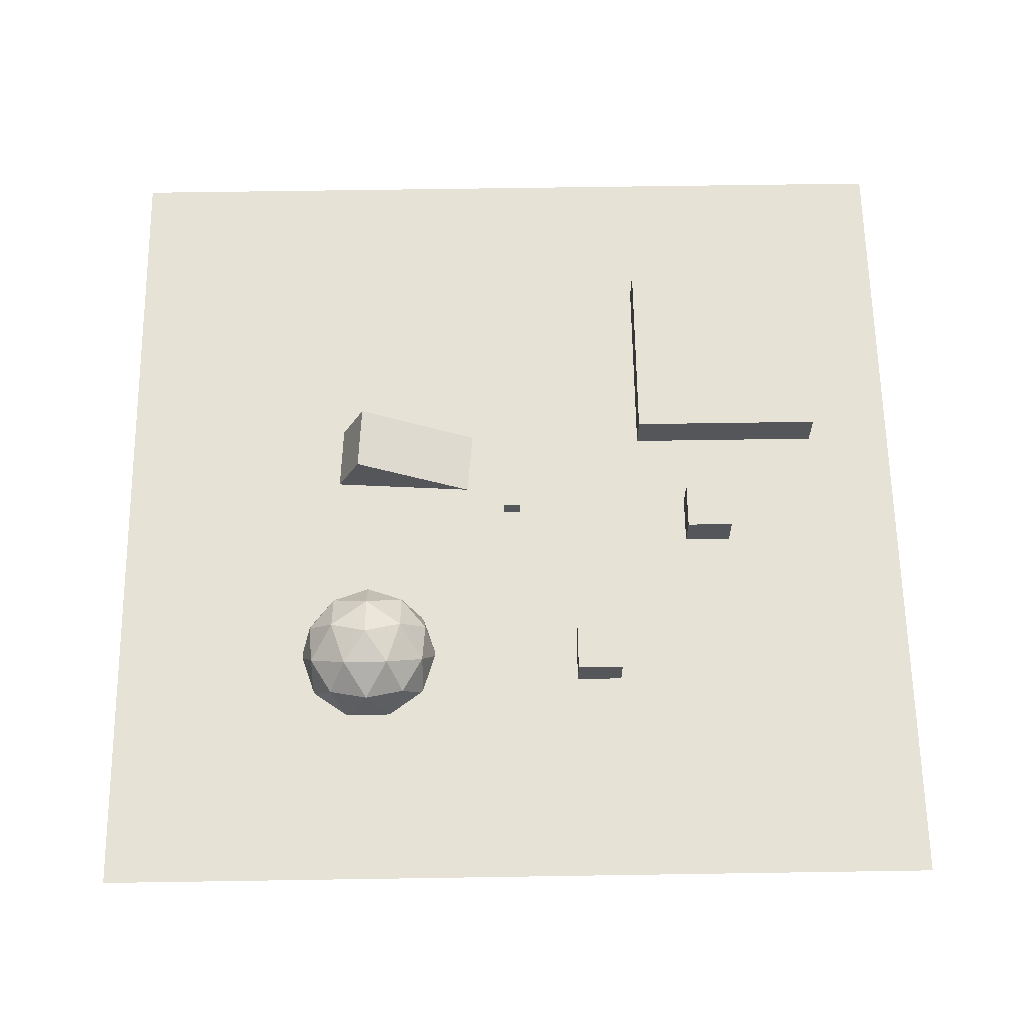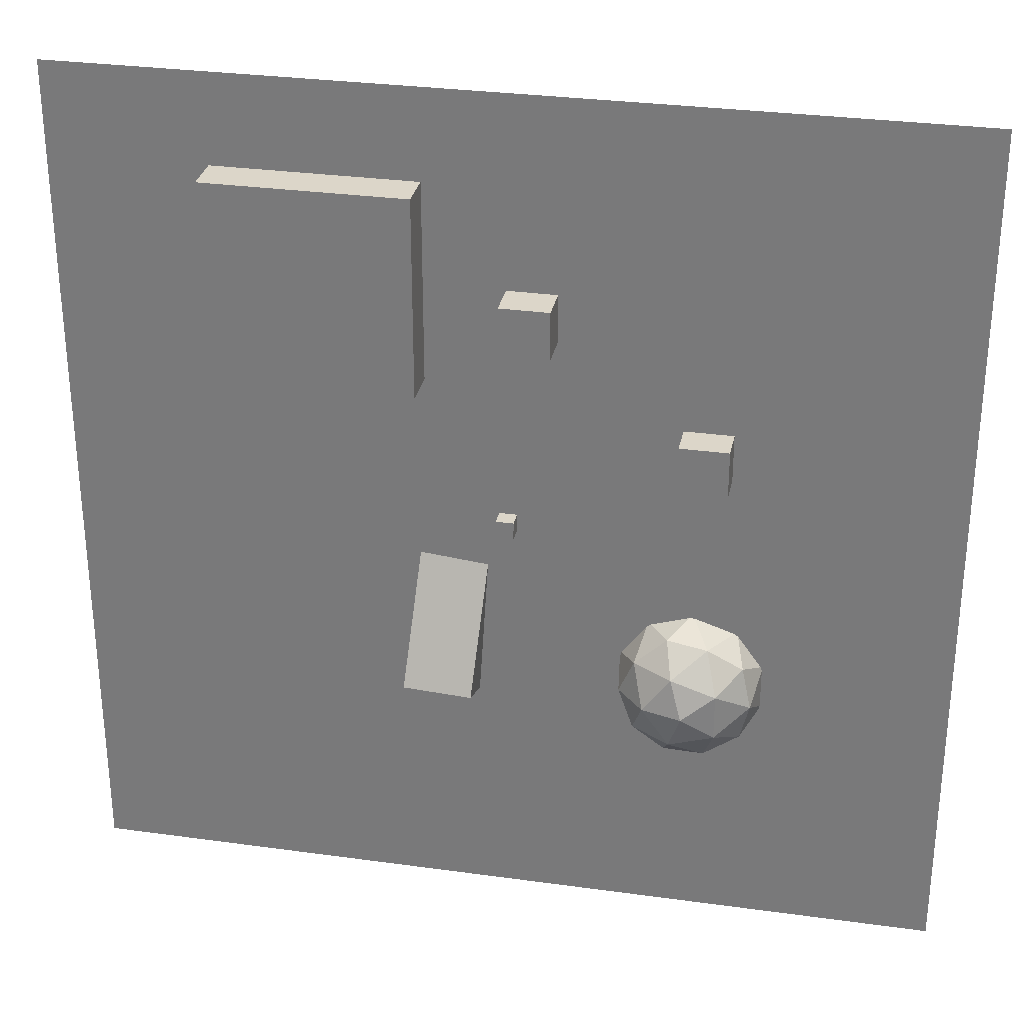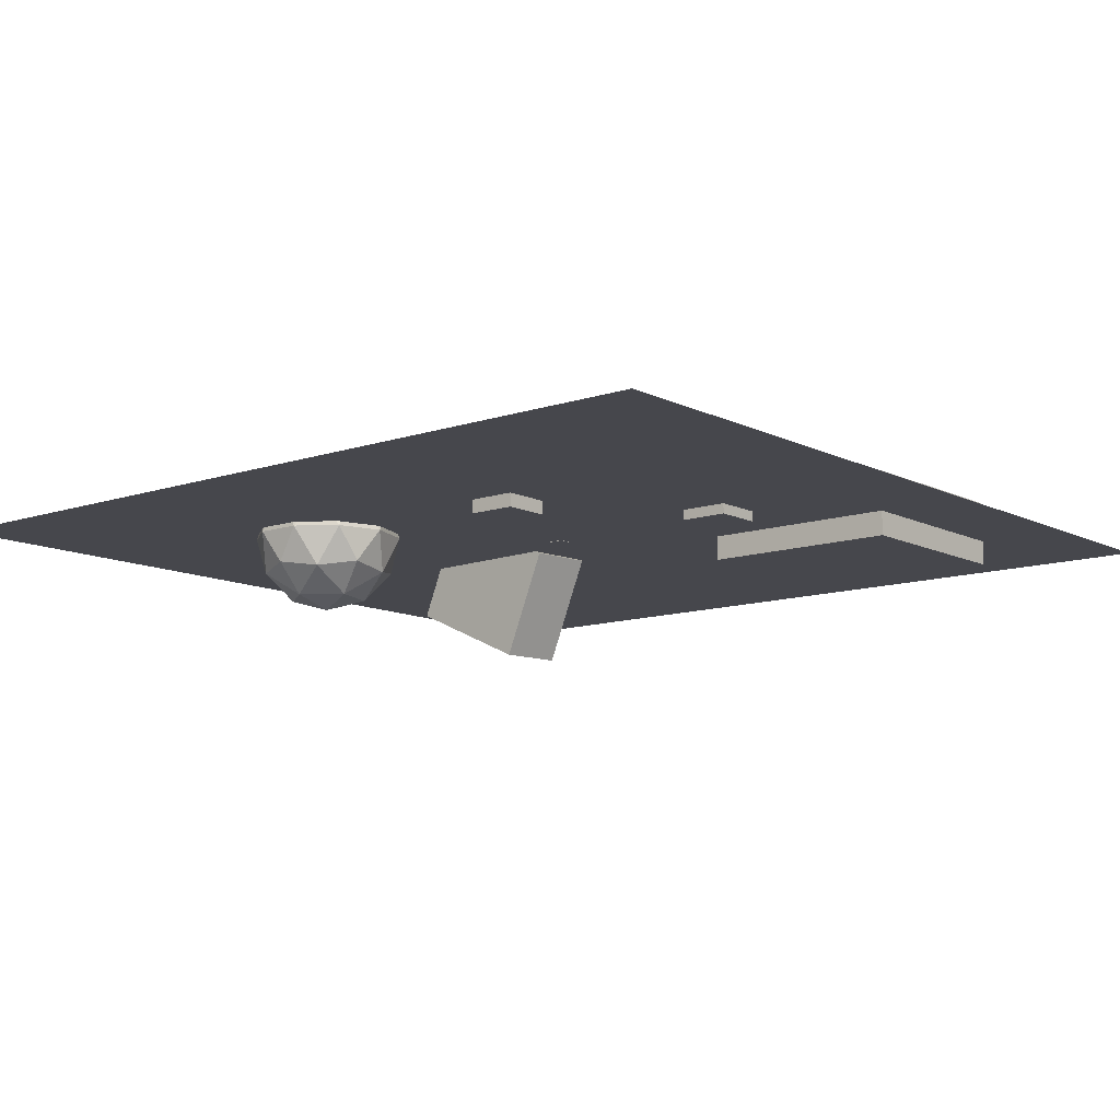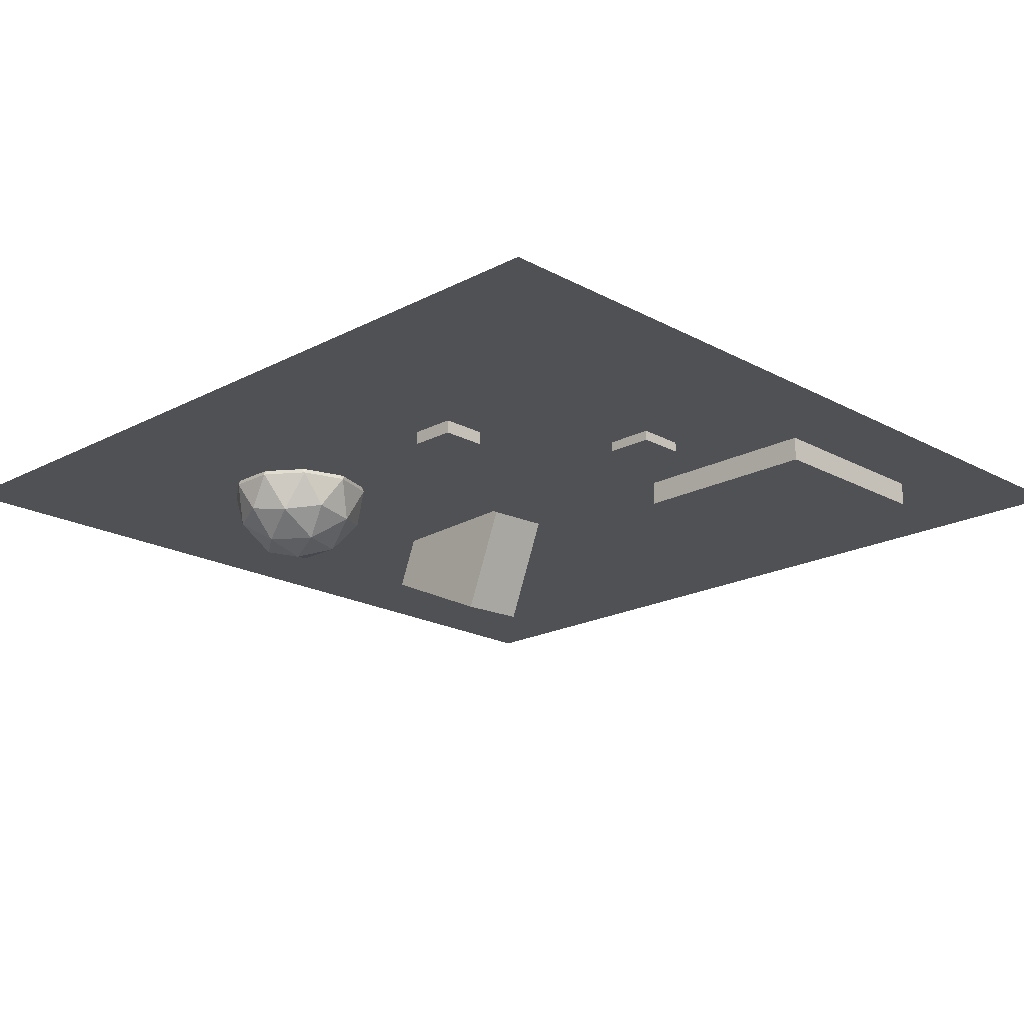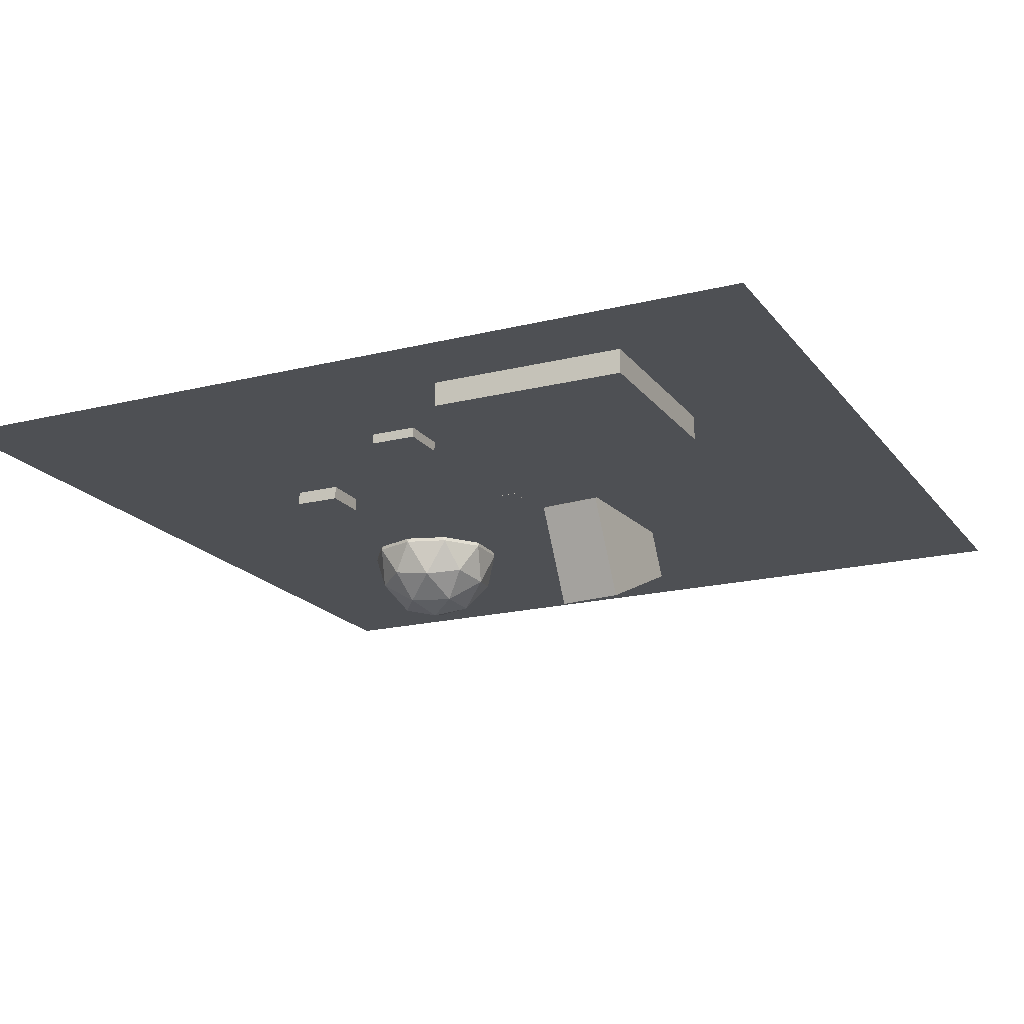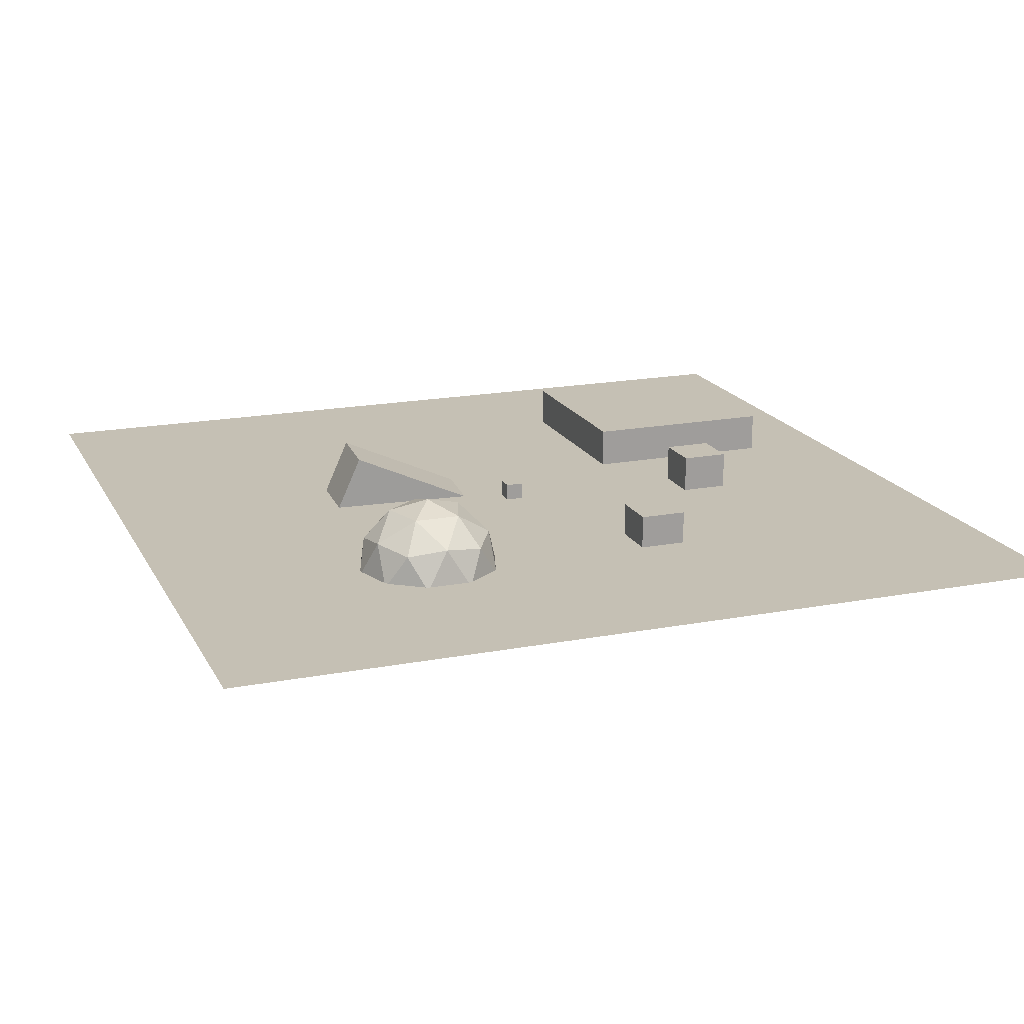
<metadata>
{"format":"obj","ext":"obj","renderer":"f3d","projection":"perspective","resolution":1024,"background":"white","views":[{"elev":63.9,"azim":-90.9,"up":"+Y"},{"elev":30.2,"azim":-168.6,"up":"+Z"},{"elev":-11.0,"azim":-50.3,"up":"+Y"},{"elev":-19.5,"azim":-45.5,"up":"+Y"},{"elev":-18.7,"azim":25.5,"up":"+Y"},{"elev":18.3,"azim":-110.3,"up":"+Y"}]}
</metadata>
<code>
o Cube
v 1 1.973 -1
v 1 -0.02709 -1
v 1 1.973 1
v 1 -0.02709 1
v -1 1.973 -1
v -1 -0.02709 -1
v -1 1.973 1
v -1 -0.02709 1
f 1 5 7 3
f 4 3 7 8
f 8 7 5 6
f 6 2 4 8
f 2 1 3 4
f 6 5 1 2
o Plane
v -50 0 50
v 50 0 50
v -50 0 -50
v 50 0 -50
f 9 10 12 11
o Cube.001
v -19.13 3.894 7.918
v -19.13 -1.567 7.918
v -19.13 3.894 13.38
v -19.13 -1.567 13.38
v -24.59 3.894 7.918
v -24.59 -1.567 7.918
v -24.59 3.894 13.38
v -24.59 -1.567 13.38
f 13 17 19 15
f 16 15 19 20
f 20 19 17 18
f 18 14 16 20
f 14 13 15 16
f 18 17 13 14
o Cube.002
v 0.1992 4.397 22.55
v 0.1992 -1.165 22.55
v 0.1992 4.397 28.11
v 0.1992 -1.165 28.11
v -5.363 4.397 22.55
v -5.363 -1.165 22.55
v -5.363 4.397 28.11
v -5.363 -1.165 28.11
f 21 25 27 23
f 24 23 27 28
f 28 27 25 26
f 26 22 24 28
f 22 21 23 24
f 26 25 21 22
o Cube.003
v 11.31 -5.703 -24.72
v 10.49 -12.25 -10.01
v 10.8 6.359 -19.38
v 9.981 -0.1861 -4.673
v 3.594 -5.815 -25.2
v 2.773 -12.36 -10.49
v 3.085 6.247 -19.86
v 2.264 -0.299 -5.154
f 29 33 35 31
f 32 31 35 36
f 36 35 33 34
f 34 30 32 36
f 30 29 31 32
f 34 33 29 30
o Cube.004
v 32.05 4.684 16.79
v 32.05 -2.841 16.79
v 32.05 4.684 39.63
v 32.05 -2.841 39.63
v 9.203 4.684 16.79
v 9.203 -2.841 16.79
v 9.203 4.684 39.63
v 9.203 -2.841 39.63
f 37 41 43 39
f 40 39 43 44
f 44 43 41 42
f 42 38 40 44
f 38 37 39 40
f 42 41 37 38
o Icosphere
v -20.95 -9.032 -18.45
v -14.77 -4.309 -13.95
v -23.31 -4.309 -11.18
v -28.59 -4.309 -18.45
v -23.31 -4.309 -25.72
v -14.77 -4.309 -22.94
v -18.59 3.334 -11.18
v -27.14 3.334 -13.95
v -27.14 3.334 -22.94
v -18.59 3.334 -25.72
v -13.31 3.334 -18.45
v -20.95 8.058 -18.45
v -22.34 -7.756 -14.17
v -17.32 -7.756 -15.81
v -18.71 -4.98 -11.53
v -13.68 -4.98 -18.45
v -17.32 -7.756 -21.09
v -25.44 -7.756 -18.45
v -26.83 -4.98 -14.17
v -22.34 -7.756 -22.72
v -26.83 -4.98 -22.72
v -18.71 -4.98 -25.36
v -12.82 -0.4871 -15.81
v -12.82 -0.4871 -21.09
v -20.95 -0.4871 -9.902
v -15.93 -0.4871 -11.53
v -29.08 -0.4871 -15.81
v -25.97 -0.4871 -11.53
v -25.97 -0.4871 -25.36
v -29.08 -0.4871 -21.09
v -15.93 -0.4871 -25.36
v -20.95 -0.4871 -26.99
v -15.07 4.005 -14.17
v -23.2 4.005 -11.53
v -28.22 4.005 -18.45
v -23.2 4.005 -25.36
v -15.07 4.005 -22.72
v -19.56 6.782 -14.17
v -16.46 6.782 -18.45
v -24.59 6.782 -15.81
v -24.59 6.782 -21.09
v -19.56 6.782 -22.72
f 45 58 57
f 46 58 60
f 45 57 62
f 45 62 64
f 45 64 61
f 46 60 67
f 47 59 69
f 48 63 71
f 49 65 73
f 50 66 75
f 46 67 70
f 47 69 72
f 48 71 74
f 49 73 76
f 50 75 68
f 51 77 82
f 52 78 84
f 53 79 85
f 54 80 86
f 55 81 83
f 83 86 56
f 83 81 86
f 81 54 86
f 86 85 56
f 86 80 85
f 80 53 85
f 85 84 56
f 85 79 84
f 79 52 84
f 84 82 56
f 84 78 82
f 78 51 82
f 82 83 56
f 82 77 83
f 77 55 83
f 68 81 55
f 68 75 81
f 75 54 81
f 76 80 54
f 76 73 80
f 73 53 80
f 74 79 53
f 74 71 79
f 71 52 79
f 72 78 52
f 72 69 78
f 69 51 78
f 70 77 51
f 70 67 77
f 67 55 77
f 75 76 54
f 75 66 76
f 66 49 76
f 73 74 53
f 73 65 74
f 65 48 74
f 71 72 52
f 71 63 72
f 63 47 72
f 69 70 51
f 69 59 70
f 59 46 70
f 67 68 55
f 67 60 68
f 60 50 68
f 61 66 50
f 61 64 66
f 64 49 66
f 64 65 49
f 64 62 65
f 62 48 65
f 62 63 48
f 62 57 63
f 57 47 63
f 60 61 50
f 60 58 61
f 58 45 61
f 57 59 47
f 57 58 59
f 58 46 59

</code>
